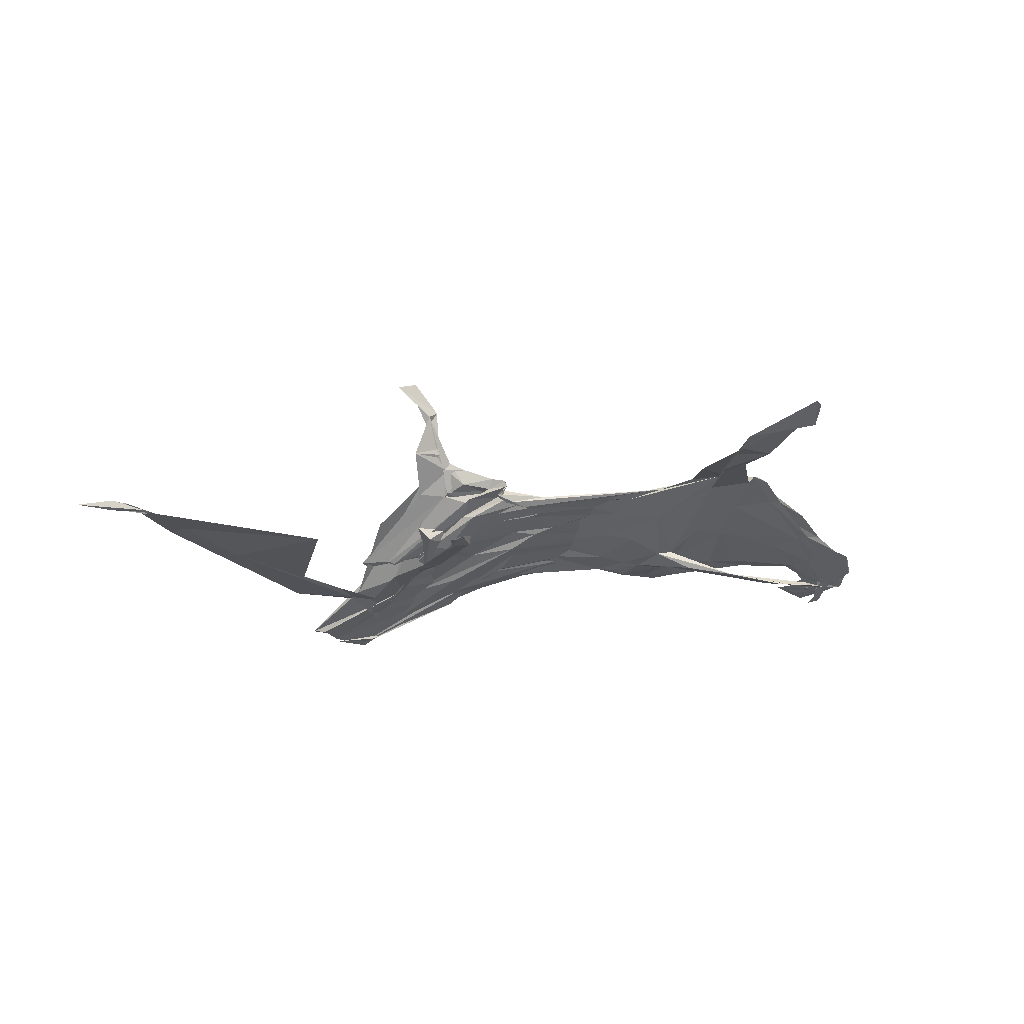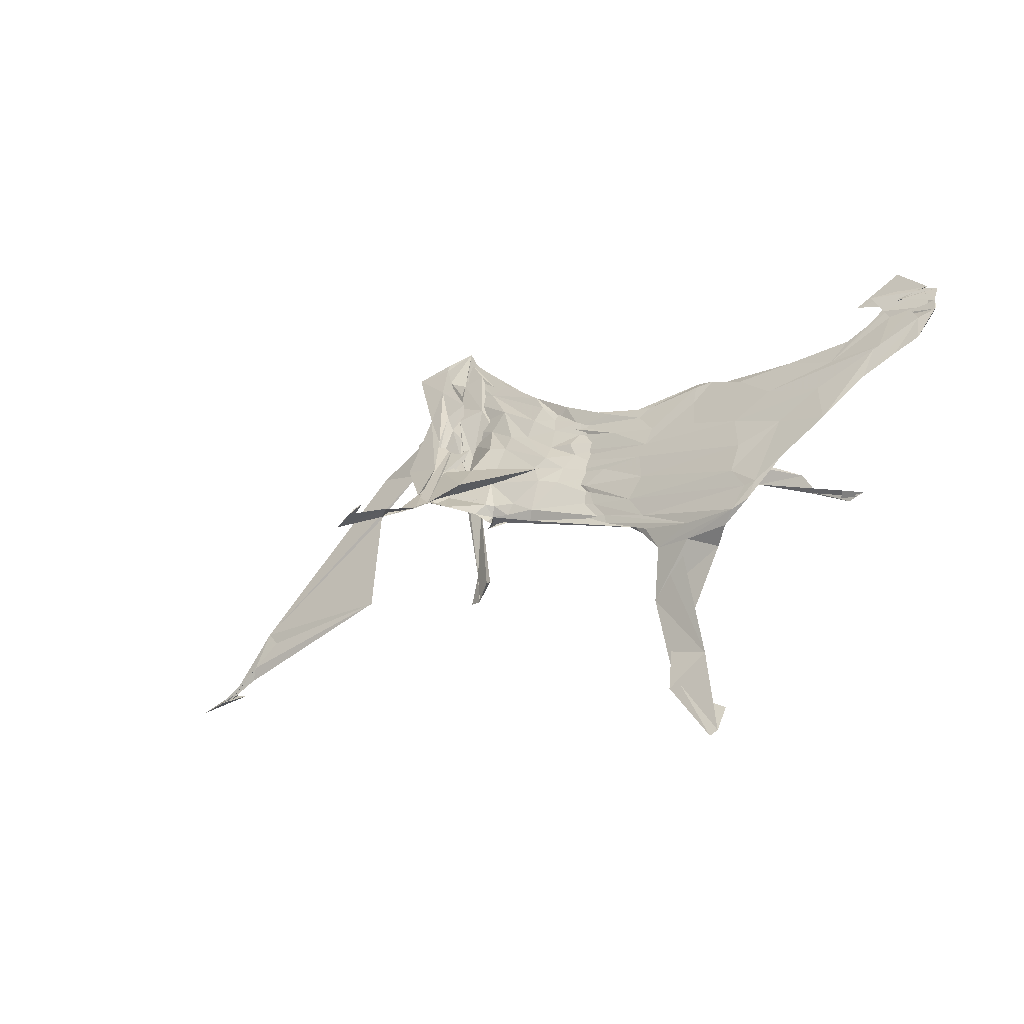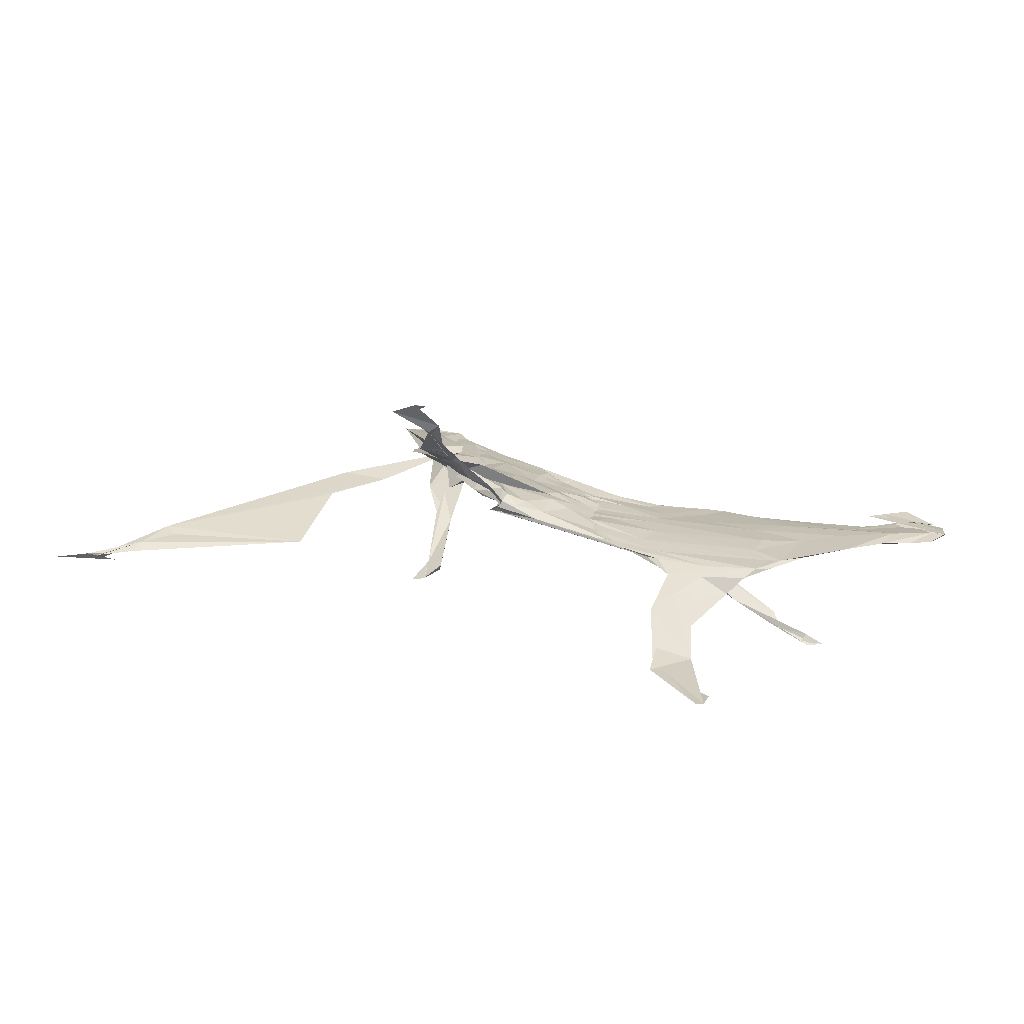
<metadata>
{"format":"obj","ext":"obj","renderer":"f3d","projection":"perspective","resolution":1024,"background":"white","views":[{"elev":-7.2,"azim":-9.2,"up":"+Z"},{"elev":-3.7,"azim":33.0,"up":"+Y"},{"elev":51.4,"azim":21.6,"up":"+Z"}]}
</metadata>
<code>
v 0.1021 0.01382 0.02944
v 0.0568 -0.01872 0.02808
v 0.09184 -0.06076 0.05903
v -0.002646 -0.05358 0.04023
v 0.04009 0.04147 -0.005952
v -0.239 0.02909 0.006666
v -0.1655 0.01197 0.02457
v -0.1771 -0.0005642 0.03274
v -0.2344 -0.01915 0.04748
v -0.1629 -0.01839 0.04721
v -0.1365 -0.002613 0.02934
v -0.137 -0.0217 0.04247
v 0.2101 -0.0408 -0.04401
v -0.3286 -0.00053 -0.03336
v -0.3507 0.04795 -0.03973
v -0.3895 0.1041 -0.07809
v -0.3551 0.006645 -0.03984
v -0.3232 -0.04145 -0.02892
v -0.2991 -0.04754 -0.02704
v 0.03344 0.00743 -0.01536
v 0.1704 -0.04276 -0.04646
v 0.04992 -0.01219 -0.02339
v 0.1048 -0.02979 -0.03262
v 0.008107 -0.003702 -0.003404
v 0.1587 -0.02067 -0.04382
v 0.0264 -0.004993 -0.00099
v 0.01668 0.02388 -0.0165
v -0.00992 0.03635 -0.01522
v 0.2413 0.1256 -0.003365
v 0.2832 0.1204 0.01612
v 0.268 0.1232 0.001729
v 0.2352 0.1315 -0.004781
v 0.2789 0.1668 -0.02064
v 0.2761 0.1726 -0.02548
v 0.2214 0.1065 0.01154
v 0.1438 0.0763 0.0188
v 0.15 0.0913 -0.001722
v 0.1955 0.07147 0.01929
v 0.1593 0.1114 -0.006042
v 0.03753 0.0623 -0.01375
v 0.105 0.08063 -0.004658
v 0.05469 0.09563 -0.02238
v 0.01933 0.04913 -0.01719
v 0.0432 0.04454 0.01894
v 0.0126 0.07903 -0.0243
v 0.04997 0.09916 -0.01874
v 0.09474 0.09439 -0.005265
v -0.02163 0.02213 0.0223
v -0.07704 0.04076 0.003175
v -0.01974 0.04215 0.009275
v -0.04642 0.05909 -0.006635
v -0.0338 0.07164 -0.01265
v -0.053 0.07055 -0.01568
v -0.06184 0.06688 -0.01925
v -0.133 0.04232 -0.004839
v -0.1389 0.02999 0.008719
v -0.06532 0.03114 -0.005438
v -0.1276 0.01468 0.015
v -0.06291 -0.012 0.02019
v -0.1899 0.02036 -0.004803
v -0.2241 0.06252 -0.02723
v -0.1391 0.05362 -0.01405
v -0.1673 0.08268 -0.02851
v -0.09458 0.06724 -0.01453
v -0.1787 0.07252 -0.02772
v -0.1808 0.06562 -0.02228
v -0.1733 0.05064 -0.01046
v -0.1371 0.06005 -0.01695
v -0.1676 0.0266 0.008583
v -0.2027 0.04712 -0.02272
v -0.2596 0.08613 -0.05061
v -0.2233 0.09969 -0.04522
v -0.2061 0.08461 -0.03283
v -0.2114 0.06666 -0.02053
v -0.2119 0.04329 -0.005441
v 0.03221 0.07255 -0.003305
v 0.02847 0.09296 -0.01714
v 0.0255 0.09815 -0.0277
v -0.02663 0.06863 -0.02637
v -0.0306 -0.0144 0.01419
v -0.0403 0.05831 -0.02089
v -0.03084 0.03715 -0.01193
v -0.05981 -0.04743 0.04615
v -0.2429 0.08471 -0.04281
v -0.2447 0.09732 -0.04868
v -0.3076 0.1117 -0.06651
v -0.2663 0.06215 -0.03853
v -0.2877 0.1239 -0.07222
v -0.265 0.1154 -0.06724
v -0.3416 0.1375 -0.08999
v -0.3434 0.1303 -0.08478
v -0.3441 0.06008 -0.04925
v -0.3684 0.1601 -0.1146
v -0.3611 0.1611 -0.1098
v -0.3581 0.1086 -0.0749
v -0.3414 0.1419 -0.09092
v -0.3785 0.1681 -0.1181
v -0.4199 0.1547 -0.1197
v -0.381 0.1797 -0.1235
v -0.4228 0.1567 -0.116
v -0.4397 0.1363 -0.1075
v -0.3385 0.06468 -0.05428
v -0.392 0.1354 -0.08763
v -0.4094 0.1653 -0.1118
v -0.3753 0.1234 -0.07175
v -0.41 0.157 -0.1071
v -0.4552 0.1451 -0.1061
v -0.2741 -0.144 -0.01045
v -0.2947 -0.1354 -0.01271
v -0.485 0.003751 -0.06431
v -0.4107 0.03653 -0.06565
v -0.3673 0.1299 -0.08845
v 0.3284 0.1833 -0.02371
v 0.3164 0.183 -0.02572
v 0.296 0.1834 -0.0373
v 0.2967 0.1703 -0.02176
v 0.3071 0.201 -0.0483
v 0.3003 0.1696 -0.02506
v 0.2752 0.1659 -0.01736
v 0.2843 0.1573 -0.01349
v 0.324 0.1928 -0.03159
v 0.2939 0.1788 -0.02263
v 0.2825 0.2128 -0.04477
v 0.2369 0.1756 -0.03228
v 0.2689 0.1934 -0.03826
v 0.08404 -0.05238 0.06019
v 0.1667 -0.01698 0.07096
v 0.1099 -0.0339 0.06065
v -0.214 -0.05039 0.07115
v -0.2156 -0.06437 0.07129
v -0.1957 -0.06203 0.06857
v -0.1648 -0.07021 0.06285
v -0.1898 -0.04748 0.06336
v -0.1621 -0.05622 0.06403
v 0.1001 -0.2334 0.103
v 0.06054 -0.2754 0.1163
v -0.2678 -0.05086 0.09965
v -0.2871 -0.04571 0.1087
v -0.3349 -0.05768 0.1197
v -0.324 -0.03373 0.08247
v -0.3022 -0.05265 0.1196
v 0.1086 -0.1096 0.08321
v 0.0299 -0.1095 0.08578
v 0.02852 -0.1728 0.09082
v 0.06461 -0.1179 0.08929
v 0.04995 -0.1916 0.08718
v 0.05939 -0.1007 0.07654
v 0.0713 -0.1005 0.09029
v 0.1232 -0.08603 0.095
v 0.2306 0.03649 0.0582
v 0.2486 0.07182 0.03284
v 0.2706 0.08336 0.03323
v 0.3247 0.1514 -0.0002727
v 0.2767 0.1165 0.01746
v 0.3098 0.1645 -0.01388
v 0.2376 0.07385 0.02849
v 0.2134 0.07386 0.03349
v 0.1987 0.02705 0.05457
v 0.1503 -0.05657 0.09198
v 0.1844 -0.006654 0.07133
v 0.1574 -0.035 0.0856
v 0.1708 0.03634 0.04735
v 0.1332 -0.06794 0.09728
v 0.1435 -0.04001 0.08516
v 0.1206 -0.02124 0.07306
v 0.1224 0.01001 0.05712
v -0.02569 0.006208 0.03146
v -0.07659 -0.006544 0.0299
v -0.09766 -0.02736 0.04178
v -0.01338 -0.01989 0.04805
v -0.08794 -0.03621 0.04535
v -0.02436 -0.04803 0.05991
v -0.07854 -0.05163 0.05381
v 0.002237 -0.06966 0.07325
v -0.05774 -0.06639 0.06267
v -0.1899 -0.0665 0.04935
v -0.05113 -0.07699 0.06839
v -0.214 -0.07003 0.05438
v -0.006574 -0.08394 0.0747
v -0.1658 -0.01255 0.01935
v -0.1421 -0.02091 0.02862
v -0.1957 -0.0113 0.02201
v -0.2151 -0.03145 0.03438
v -0.1798 -0.04246 0.03923
v -0.1631 -0.04904 0.04396
v -0.1984 -0.05533 0.05327
v -0.2091 -0.06622 0.05701
v -0.1706 -0.06078 0.05125
v -0.2218 -0.07272 0.05846
v -0.177 -0.0625 0.04836
v -0.2276 -0.07842 0.06367
v -0.2196 -0.07134 0.06517
v -0.1946 0.006978 0.0004575
v -0.2551 -0.04014 0.03737
v -0.2217 -0.043 0.04254
v -0.212 -0.05997 0.06154
v -0.2238 -0.05219 0.0639
v -0.2195 -0.07319 0.06991
v -0.2132 -0.07277 0.07644
v -0.2144 -0.07279 0.07593
v -0.2161 -0.07061 0.08371
v 0.07075 -0.08197 0.08948
v 0.1061 0.04171 0.03363
v -0.04812 -0.06982 0.0619
v 0.009704 -0.08632 0.08049
v -0.2843 0.002036 -0.0008996
v -0.2662 -0.03103 0.03966
v -0.2448 0.02692 -0.006375
v -0.3013 0.02085 -0.01123
v -0.2621 -0.05133 0.06
v -0.2352 -0.05609 0.07426
v -0.3058 0.005427 0.0008993
v -0.3528 0.03576 -0.01984
v -0.3463 0.0768 -0.04504
v -0.3294 0.04859 -0.02413
v -0.3195 0.02222 -0.007997
v -0.2632 -0.03719 0.057
v -0.2691 -0.05112 0.08018
v -0.314 0.08953 -0.05101
v -0.2926 -0.02988 0.0662
v -0.2396 -0.0405 0.07139
v -0.3503 0.06339 -0.03393
v -0.338 0.08367 -0.04311
v -0.3958 0.04412 -0.01843
v -0.3599 0.03528 -0.01655
v -0.2901 -0.04407 0.09902
v -0.3421 0.09876 -0.0478
v -0.3248 -0.02536 0.06852
v -0.3621 0.082 -0.03868
v -0.2962 -0.04474 0.09986
v -0.3605 -0.07916 0.2044
v -0.3064 -0.05604 0.1749
v -0.3405 -0.06766 0.1979
v -0.3174 -0.06537 0.1682
v -0.469 -0.1705 -0.01009
v -0.3591 0.09688 -0.06601
v -0.6488 -0.2132 -0.00939
v -0.4259 0.006962 -0.05714
v -0.567 -0.1461 -0.02966
v 0.3435 0.1636 -0.009021
v 0.3148 0.1683 -0.02071
v 0.3367 0.1497 -0.004079
v 0.3089 0.1717 -0.02647
v 0.2918 0.202 -0.05251
v 0.2999 0.1991 -0.04917
v 0.3029 0.1101 0.01697
v 0.2743 0.1083 0.01183
v 0.3282 0.1273 0.01026
v 0.3279 0.1656 -0.01268
v 0.298 0.1567 -0.01423
v 0.298 0.155 -0.01168
v 0.3427 0.1609 -0.005514
v 0.3269 0.1597 -0.008917
v -0.2685 0.08325 -0.03688
v -0.2783 0.0559 -0.02224
v -0.2376 0.04527 -0.006089
v -0.2621 0.02973 0.008143
v -0.3106 0.03967 -0.0269
v -0.3237 0.000414 0.02632
v -0.2731 0.0001865 0.03462
v -0.3981 0.07576 -0.05548
v -0.3936 0.08384 -0.05103
v -0.3762 0.002835 0.02999
v -0.3947 0.1221 -0.07307
v -0.311 -0.02189 0.008193
v -0.2318 -0.06073 0.08707
v -0.2224 -0.04866 0.0778
v -0.2621 -0.02157 0.07793
v -0.3871 0.07813 -0.03619
v -0.3241 0.003797 0.04539
v -0.3467 0.04395 0.002979
v -0.2898 -0.0363 0.07021
v -0.1437 0.004124 0.01976
v 0.2164 -0.05375 -0.04911
v 0.1765 -0.04284 -0.04544
v 0.2339 -0.04354 -0.05024
v 0.2058 -0.05104 -0.04867
v 0.2264 -0.04808 -0.04934
v -0.3017 -0.1736 -0.00913
v -0.2861 -0.1703 -0.00302
v -0.2722 -0.1452 0.0006249
v -0.2941 -0.1706 -0.007798
v 0.1403 -0.2948 0.1304
v 0.1402 -0.3197 0.151
v 0.05765 -0.254 0.1049
v 0.1324 -0.3262 0.1548
v -0.3358 -0.06385 0.2111
v -0.3267 -0.05088 0.1986
v -0.3346 -0.05773 0.205
v 0.3378 0.1891 -0.02807
v 0.2783 0.1821 -0.0314
v 0.2945 0.1923 -0.03542
v 0.2546 0.1848 -0.02965
v 0.3396 0.173 -0.01402
v 0.3085 0.1609 -0.01248
v 0.3206 0.1638 -0.01288
v -0.7147 -0.3083 0.004225
v -0.6998 -0.3051 0.01319
v -0.7526 -0.3247 0.00772
v -0.6659 -0.278 0.004844
v -0.662 -0.2597 0.004676
v -0.7134 -0.3098 0.01543
v -0.6967 -0.3003 0.004291
v -0.6789 -0.2997 0.0061
f 26 5 2
f 126 2 1
f 3 2 126
f 2 5 1
f 58 11 7
f 12 10 11
f 134 12 83
f 133 10 134
f 275 21 25
f 275 23 13
f 23 21 13
f 14 92 258
f 102 14 18
f 43 20 27
f 24 23 26
f 26 23 20
f 22 24 28
f 39 32 37
f 37 29 38
f 35 30 120
f 38 156 1
f 30 35 36
f 35 39 47
f 39 37 41
f 37 38 1
f 156 38 31
f 32 35 33
f 41 5 40
f 35 47 36
f 40 5 43
f 39 42 47
f 43 45 40
f 45 78 42
f 78 46 42
f 48 50 49
f 51 52 64
f 68 54 55
f 55 57 56
f 56 57 58
f 58 59 11
f 11 59 12
f 12 59 83
f 70 49 61
f 62 64 63
f 66 68 67
f 67 55 69
f 69 58 7
f 193 60 87
f 87 60 84
f 84 70 85
f 85 61 71
f 79 43 28
f 36 47 44
f 47 46 76
f 45 43 79
f 28 43 27
f 26 4 24
f 82 24 80
f 80 24 4
f 79 28 81
f 83 59 4
f 59 57 80
f 57 54 82
f 54 53 79
f 53 52 78
f 52 51 77
f 51 50 77
f 50 48 76
f 193 48 60
f 64 53 65
f 65 54 68
f 71 63 72
f 72 65 73
f 73 66 74
f 74 67 75
f 75 69 7
f 41 1 5
f 28 82 81
f 85 71 88
f 88 72 86
f 86 74 254
f 89 85 88
f 254 75 256
f 93 88 94
f 94 88 90
f 90 86 91
f 91 86 95
f 95 254 92
f 96 84 97
f 97 89 93
f 97 93 98
f 101 102 16
f 103 99 106
f 104 100 101
f 105 103 106
f 107 101 16
f 102 100 95
f 100 99 94
f 99 112 97
f 17 16 102
f 109 19 281
f 19 18 108
f 106 107 264
f 235 110 239
f 239 110 111
f 113 114 122
f 241 114 113
f 114 34 122
f 241 115 114
f 113 122 294
f 114 33 34
f 241 244 117
f 118 31 116
f 29 116 31
f 116 29 33
f 290 294 122
f 121 120 291
f 120 155 119
f 125 120 121
f 34 121 122
f 121 124 123
f 124 125 123
f 34 125 124
f 149 126 128
f 126 149 147
f 3 126 147
f 1 128 126
f 3 147 26
f 26 147 4
f 149 128 127
f 149 127 159
f 130 129 131
f 130 131 132
f 132 131 134
f 83 204 134
f 133 131 129
f 230 137 138
f 139 228 141
f 139 234 138
f 141 232 139
f 143 135 144
f 143 145 135
f 145 146 135
f 146 285 136
f 147 146 145
f 142 285 147
f 143 144 148
f 148 142 149
f 150 154 157
f 158 152 150
f 247 151 156
f 246 153 152
f 153 155 154
f 128 1 156
f 36 157 30
f 150 160 158
f 160 127 151
f 31 247 156
f 127 156 151
f 160 161 159
f 162 161 150
f 149 159 163
f 159 161 163
f 161 162 165
f 162 157 203
f 168 170 167
f 169 170 168
f 171 172 169
f 173 172 171
f 176 177 175
f 178 179 176
f 132 204 179
f 183 184 182
f 195 185 183
f 186 188 195
f 187 188 186
f 189 190 187
f 191 176 189
f 192 178 191
f 130 132 192
f 206 182 208
f 194 195 206
f 201 200 199
f 202 143 163
f 164 174 163
f 174 202 163
f 143 148 163
f 145 4 147
f 202 205 143
f 203 44 48
f 4 204 83
f 205 202 177
f 202 174 175
f 164 165 172
f 165 166 170
f 166 203 167
f 180 167 193
f 181 168 180
f 184 171 181
f 185 173 184
f 188 173 185
f 190 175 188
f 132 179 178
f 182 181 180
f 196 187 186
f 198 189 196
f 199 191 198
f 200 191 199
f 212 194 206
f 207 194 212
f 210 197 207
f 211 199 210
f 266 201 211
f 209 206 208
f 212 206 209
f 201 130 200
f 266 130 201
f 213 207 216
f 210 207 213
f 221 211 217
f 218 211 221
f 137 266 218
f 214 209 219
f 215 212 214
f 217 210 213
f 214 219 236
f 222 215 214
f 213 216 222
f 220 217 225
f 227 223 103
f 229 222 227
f 228 220 224
f 271 224 229
f 218 221 220
f 222 214 223
f 228 139 226
f 232 231 234
f 287 232 233
f 231 232 287
f 231 233 234
f 264 269 271
f 105 264 227
f 236 111 110
f 238 110 237
f 239 238 237
f 112 236 219
f 214 236 223
f 242 241 240
f 240 252 242
f 244 242 243
f 244 243 245
f 118 243 31
f 243 246 247
f 252 153 248
f 241 294 240
f 251 155 153
f 294 295 252
f 295 250 252
f 250 253 252
f 252 253 153
f 151 247 246
f 129 9 133
f 2 3 26
f 7 8 6
f 6 8 9
f 8 7 11
f 8 11 10
f 9 8 10
f 12 134 10
f 10 133 9
f 92 14 95
f 95 14 102
f 16 17 15
f 18 17 102
f 18 19 17
f 109 18 14
f 14 258 19
f 17 258 15
f 258 17 19
f 22 27 25
f 22 25 21
f 23 22 21
f 24 22 23
f 25 27 20
f 25 23 275
f 25 20 23
f 20 43 26
f 26 43 5
f 82 28 24
f 28 27 22
f 32 39 35
f 29 37 32
f 155 120 30
f 33 29 32
f 34 33 35
f 120 34 35
f 1 41 37
f 29 31 38
f 41 42 39
f 41 40 42
f 42 40 45
f 47 42 46
f 51 49 50
f 53 64 52
f 57 55 54
f 59 58 57
f 49 70 60
f 62 61 49
f 65 63 64
f 68 66 65
f 55 67 68
f 56 69 55
f 58 69 56
f 70 84 60
f 61 85 70
f 76 44 47
f 77 76 46
f 78 77 46
f 79 78 45
f 80 4 59
f 82 80 57
f 81 82 54
f 79 81 54
f 78 79 53
f 77 78 52
f 76 77 50
f 44 76 48
f 49 60 48
f 51 62 49
f 64 62 51
f 54 65 53
f 62 71 61
f 63 71 62
f 65 72 63
f 66 73 65
f 67 74 66
f 69 75 67
f 72 88 71
f 73 86 72
f 74 86 73
f 75 254 74
f 85 89 84
f 256 75 7
f 87 219 193
f 88 93 89
f 86 90 88
f 254 95 86
f 87 96 219
f 84 96 87
f 89 97 84
f 96 112 219
f 94 98 93
f 102 101 100
f 99 103 112
f 99 104 106
f 100 104 99
f 104 107 106
f 101 107 104
f 91 95 100
f 90 91 100
f 94 90 100
f 98 94 99
f 97 98 99
f 96 97 112
f 14 19 109
f 281 19 108
f 109 108 18
f 264 105 106
f 111 238 239
f 116 114 115
f 114 116 33
f 241 117 115
f 115 245 118
f 116 115 118
f 294 241 113
f 119 291 120
f 125 121 123
f 34 120 125
f 124 121 34
f 133 134 131
f 204 132 134
f 226 139 138
f 140 141 228
f 234 230 138
f 234 141 230
f 140 230 141
f 136 135 146
f 285 142 144
f 285 144 135
f 146 147 285
f 148 144 142
f 147 149 142
f 145 143 179
f 179 143 205
f 154 150 152
f 152 158 151
f 30 154 155
f 152 151 246
f 150 157 162
f 156 127 128
f 154 30 157
f 151 158 160
f 154 152 153
f 160 150 161
f 127 160 159
f 157 36 203
f 44 203 36
f 164 163 161
f 165 164 161
f 166 165 162
f 203 166 162
f 170 169 172
f 172 173 174
f 174 173 175
f 177 176 179
f 181 182 184
f 184 183 185
f 185 195 188
f 188 187 190
f 190 189 176
f 176 191 178
f 178 192 132
f 193 208 180
f 180 208 182
f 182 206 183
f 183 206 195
f 195 194 186
f 186 194 196
f 196 197 198
f 198 197 199
f 163 148 149
f 145 179 204
f 145 204 4
f 177 179 205
f 175 177 202
f 172 174 164
f 170 172 165
f 167 170 166
f 48 167 203
f 48 193 167
f 167 180 168
f 168 181 169
f 169 181 171
f 171 184 173
f 173 188 175
f 175 190 176
f 187 196 189
f 189 198 191
f 191 200 192
f 192 200 130
f 194 207 196
f 196 207 197
f 197 210 199
f 199 211 201
f 193 219 208
f 212 216 207
f 210 217 211
f 211 218 266
f 208 219 209
f 209 214 212
f 212 215 216
f 215 222 216
f 213 225 217
f 217 220 221
f 223 227 222
f 222 229 225
f 225 229 224
f 220 228 226
f 103 105 227
f 224 271 228
f 220 226 218
f 224 220 225
f 222 225 213
f 138 137 218
f 218 226 138
f 234 139 232
f 233 232 141
f 234 233 141
f 271 229 264
f 229 227 264
f 111 236 112
f 235 237 110
f 110 238 236
f 252 240 294
f 248 243 242
f 252 248 242
f 242 244 241
f 243 118 245
f 246 243 248
f 247 31 243
f 246 248 153
f 249 290 119
f 294 290 249
f 251 295 155
f 251 250 295
f 253 251 153
f 251 253 250
f 254 255 92
f 256 7 6
f 260 257 9
f 6 9 257
f 255 258 92
f 6 257 255
f 257 260 265
f 269 264 107
f 262 269 107
f 261 263 262
f 15 140 261
f 261 262 107
f 16 261 107
f 16 15 261
f 137 267 266
f 266 267 130
f 137 272 267
f 268 273 272
f 273 260 272
f 140 15 230
f 270 263 140
f 271 269 270
f 271 270 228
f 228 270 140
f 255 254 256
f 256 6 255
f 255 257 258
f 258 265 259
f 259 265 260
f 269 262 263
f 263 261 140
f 15 258 259
f 257 265 258
f 129 130 267
f 9 129 267
f 272 260 9
f 9 267 272
f 272 137 230
f 230 268 272
f 259 268 230
f 260 268 259
f 273 268 260
f 259 230 15
f 263 270 269
f 277 13 276
f 274 21 275
f 13 278 275
f 278 274 275
f 13 277 278
f 274 277 276
f 282 281 280
f 109 280 108
f 281 282 109
f 109 282 279
f 279 282 280
f 285 135 284
f 136 286 283
f 136 285 286
f 231 287 289
f 287 233 288
f 233 289 288
f 233 231 289
f 21 274 276
f 21 276 13
f 277 274 278
f 279 280 109
f 108 280 281
f 283 284 136
f 286 284 283
f 284 135 136
f 286 285 284
f 289 287 288
f 117 245 115
f 245 117 244
f 290 293 119
f 121 291 122
f 293 291 119
f 294 249 296
f 294 296 295
f 249 295 296
f 155 249 119
f 293 290 292
f 290 122 291
f 292 290 291
f 291 293 292
f 295 249 155
f 300 298 237
f 299 298 300
f 299 297 298
f 301 302 300
f 302 299 300
f 302 304 299
f 303 302 301
f 303 304 302
f 235 300 237
f 239 301 235
f 301 300 235
f 239 237 301
f 301 237 298
f 301 298 303
f 297 304 303
f 298 297 303
f 299 304 297

</code>
